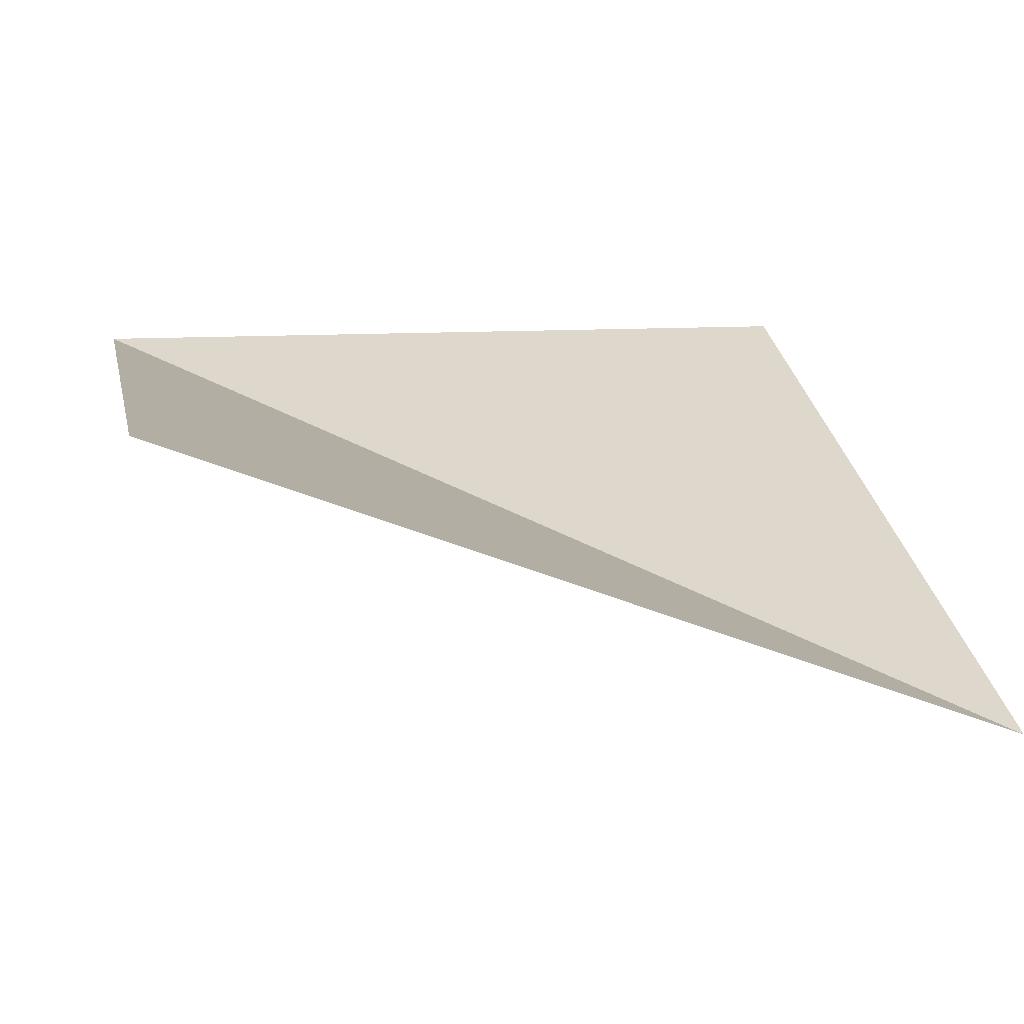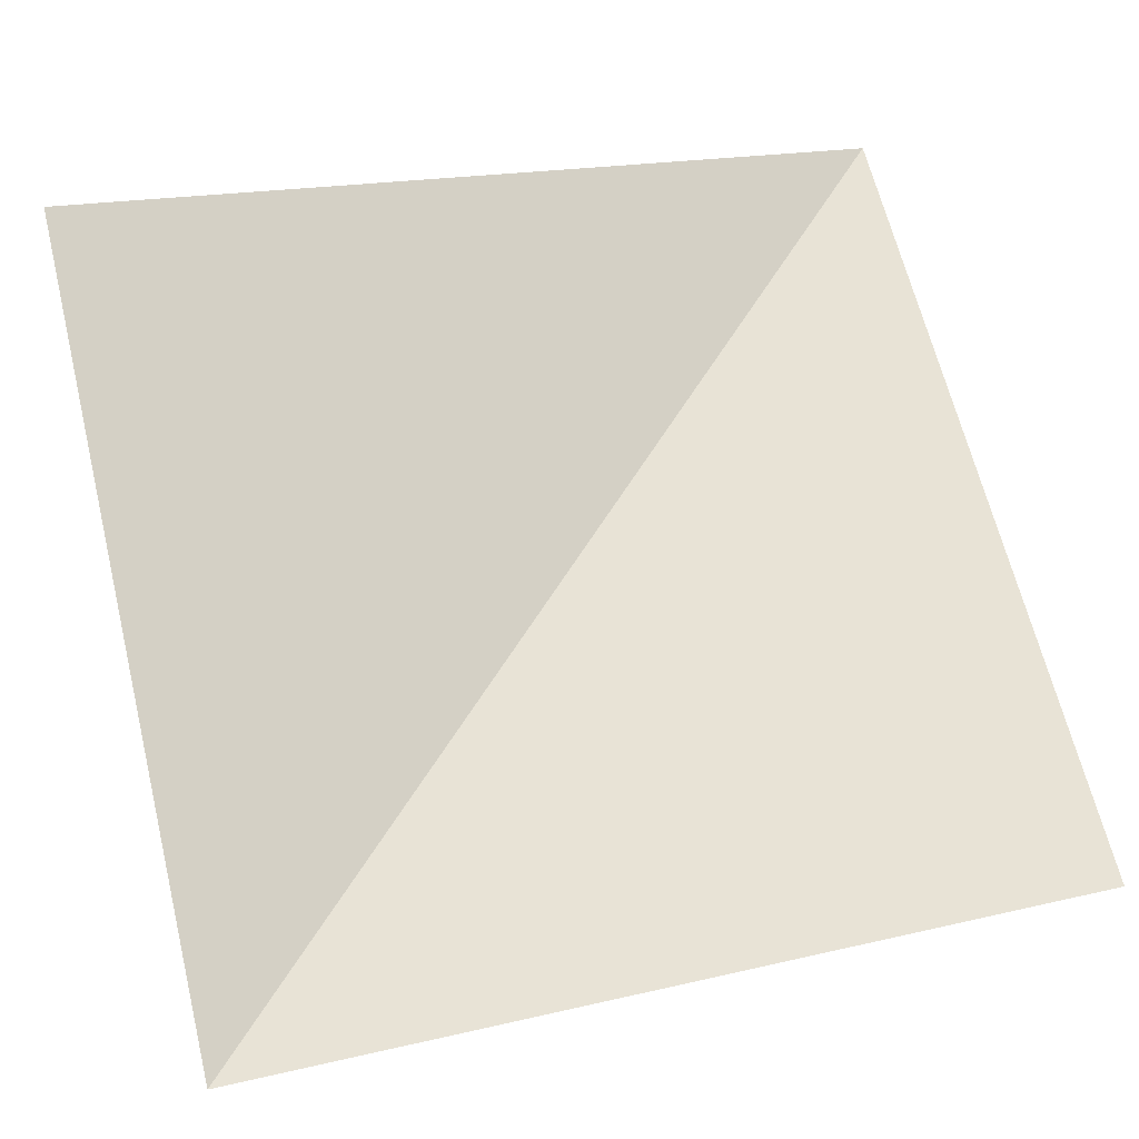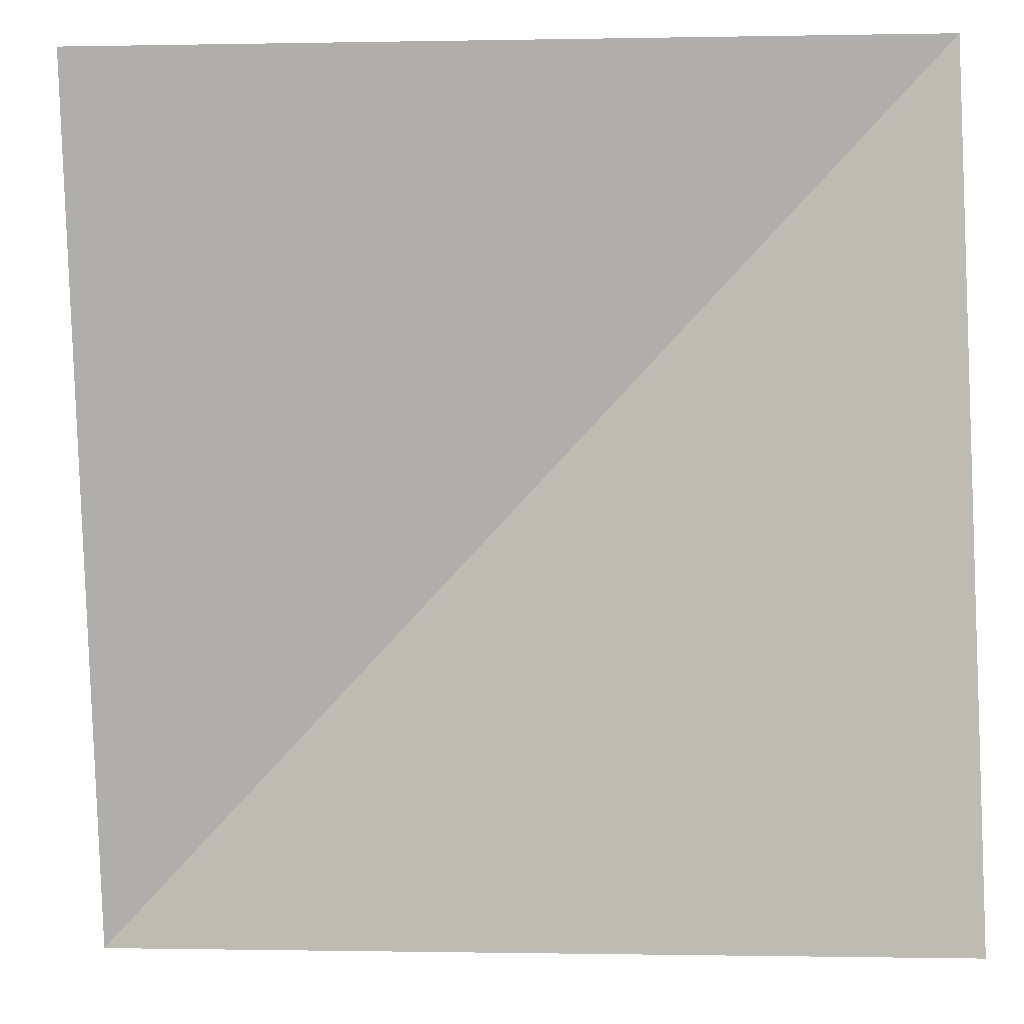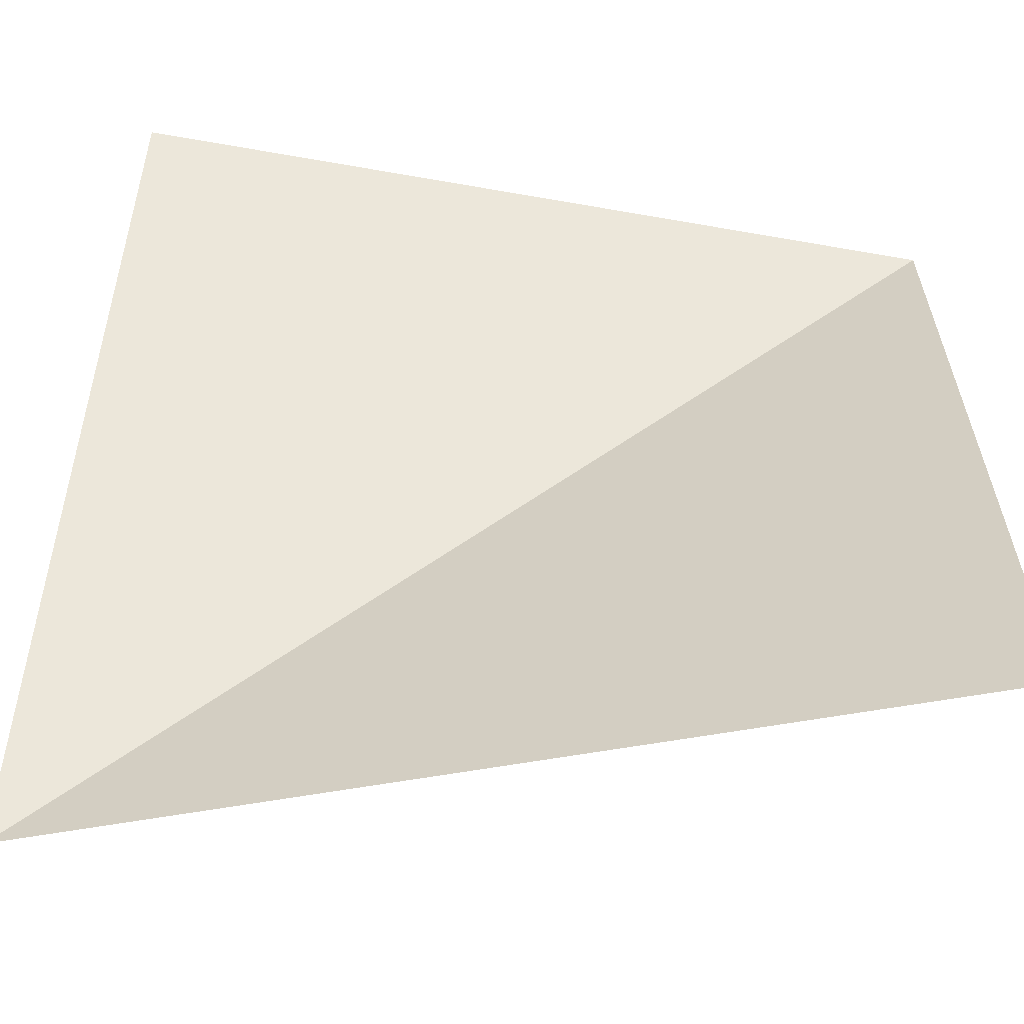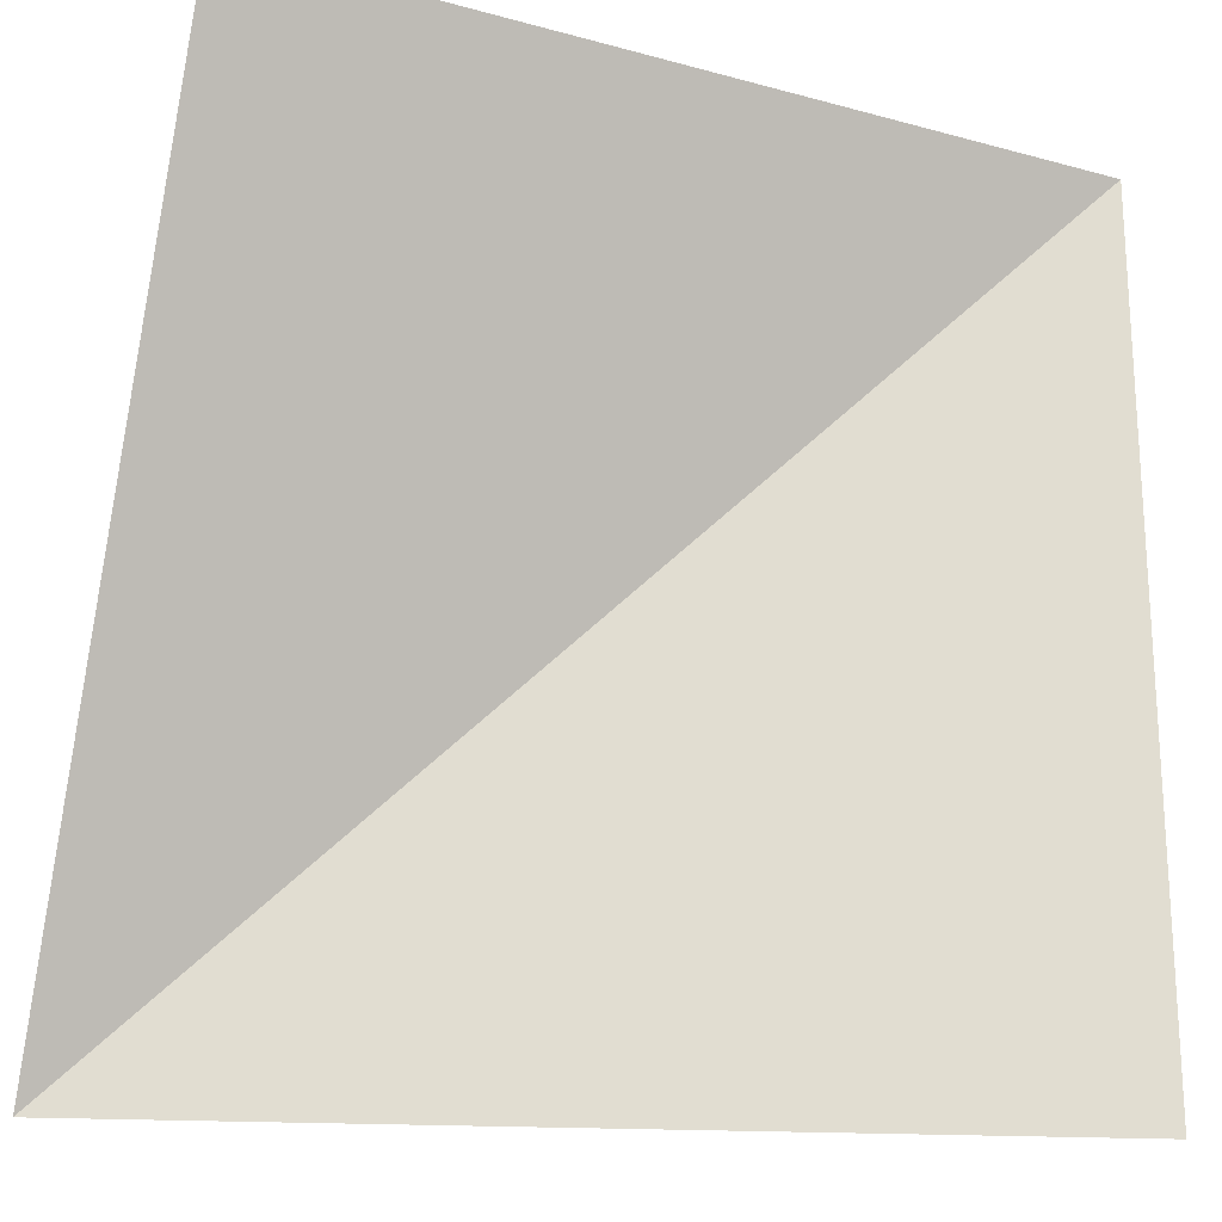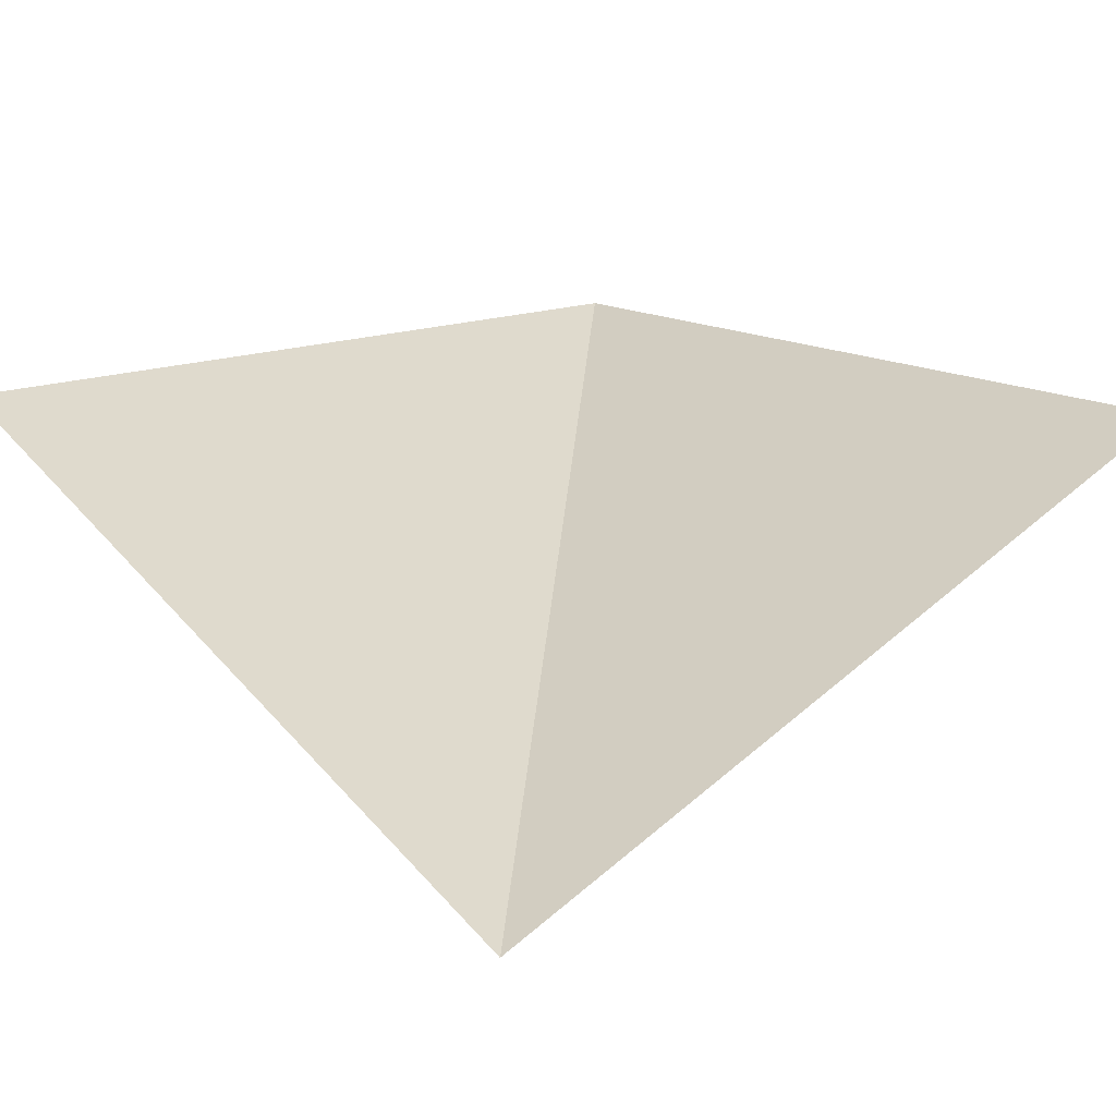
<metadata>
{"format":"obj","ext":"obj","renderer":"f3d","projection":"perspective","resolution":1024,"background":"white","views":[{"elev":10.4,"azim":78.8,"up":"+Y"},{"elev":79.1,"azim":-12.3,"up":"+Y"},{"elev":-8.6,"azim":-177.5,"up":"+Z"},{"elev":-60.5,"azim":169.8,"up":"+Z"},{"elev":-20.4,"azim":153.6,"up":"+Z"},{"elev":16.0,"azim":139.4,"up":"+Y"}]}
</metadata>
<code>
v 0.5 0.375 0.5
v -0.5 0.375 0.5
v 0.5 0 -0.5
v -0.5 0.375 -0.5
f 1 2 3
f 3 2 4

</code>
